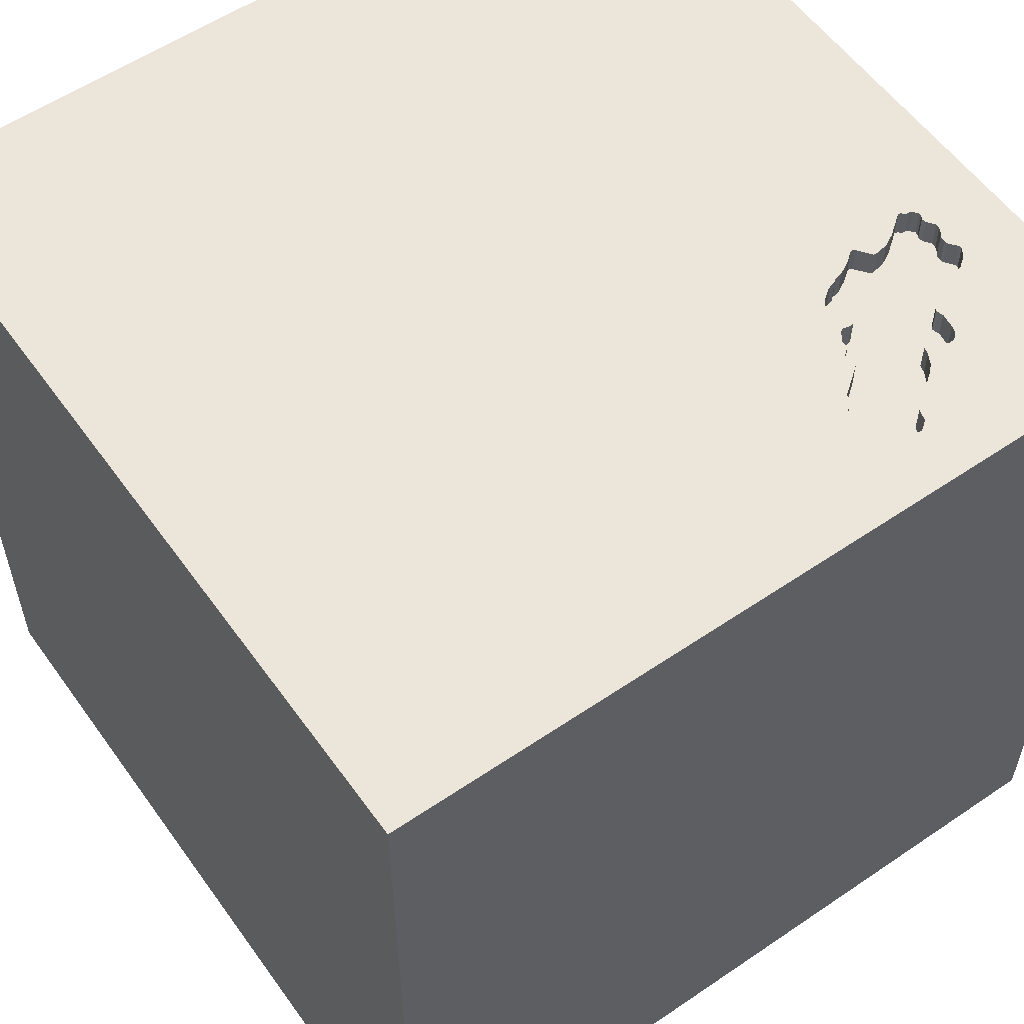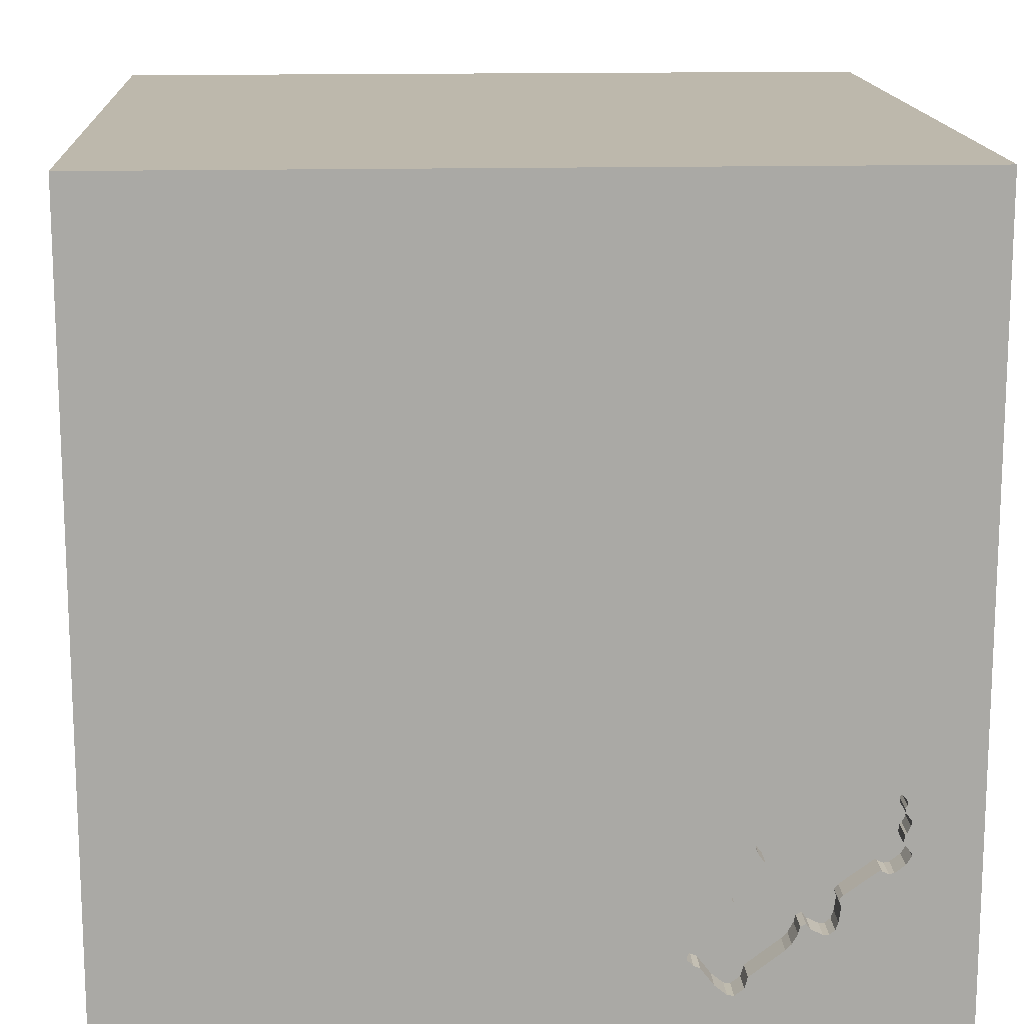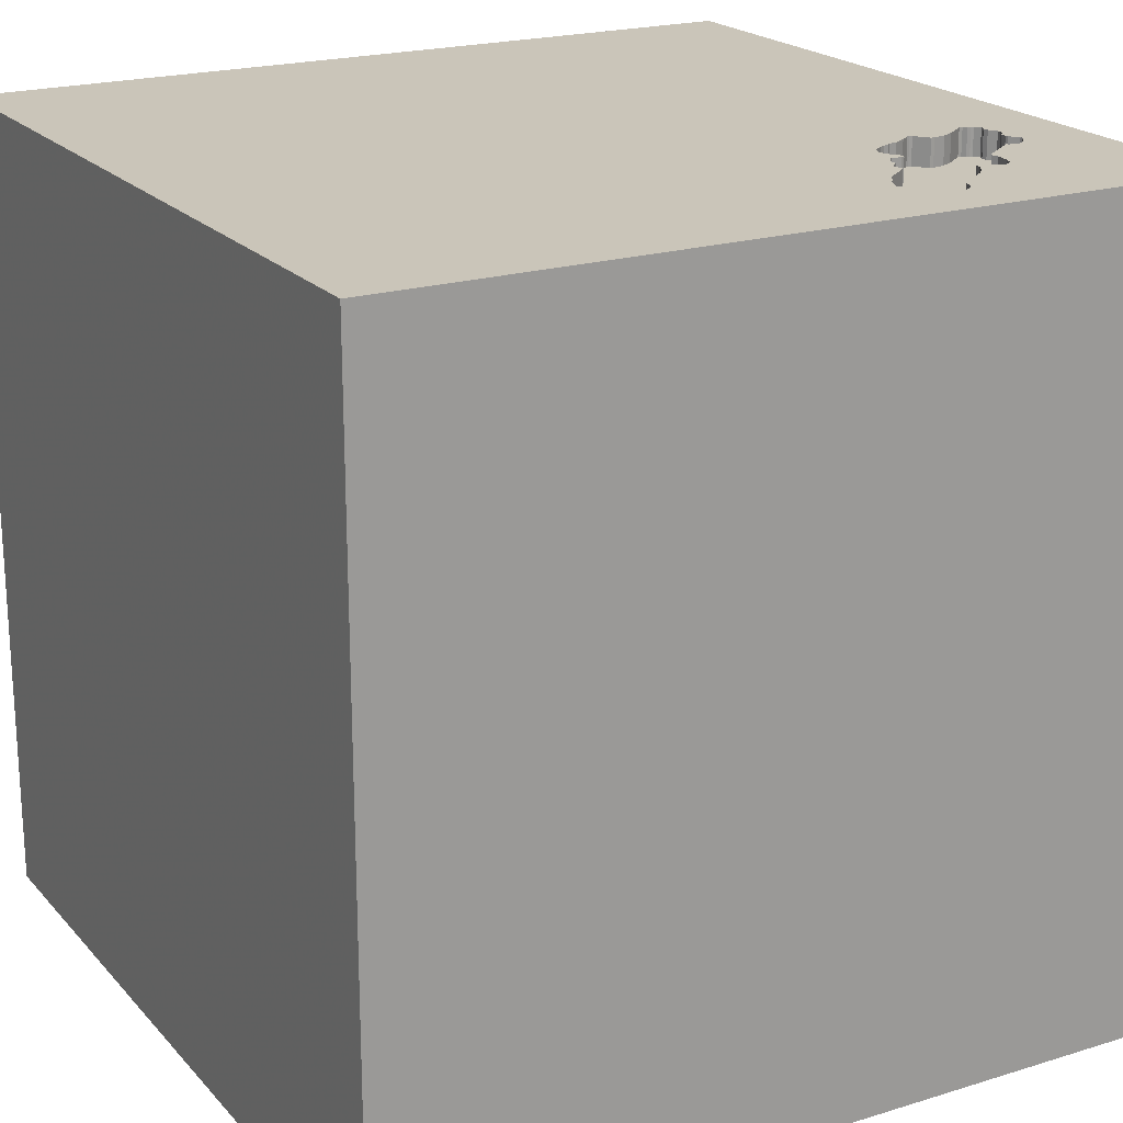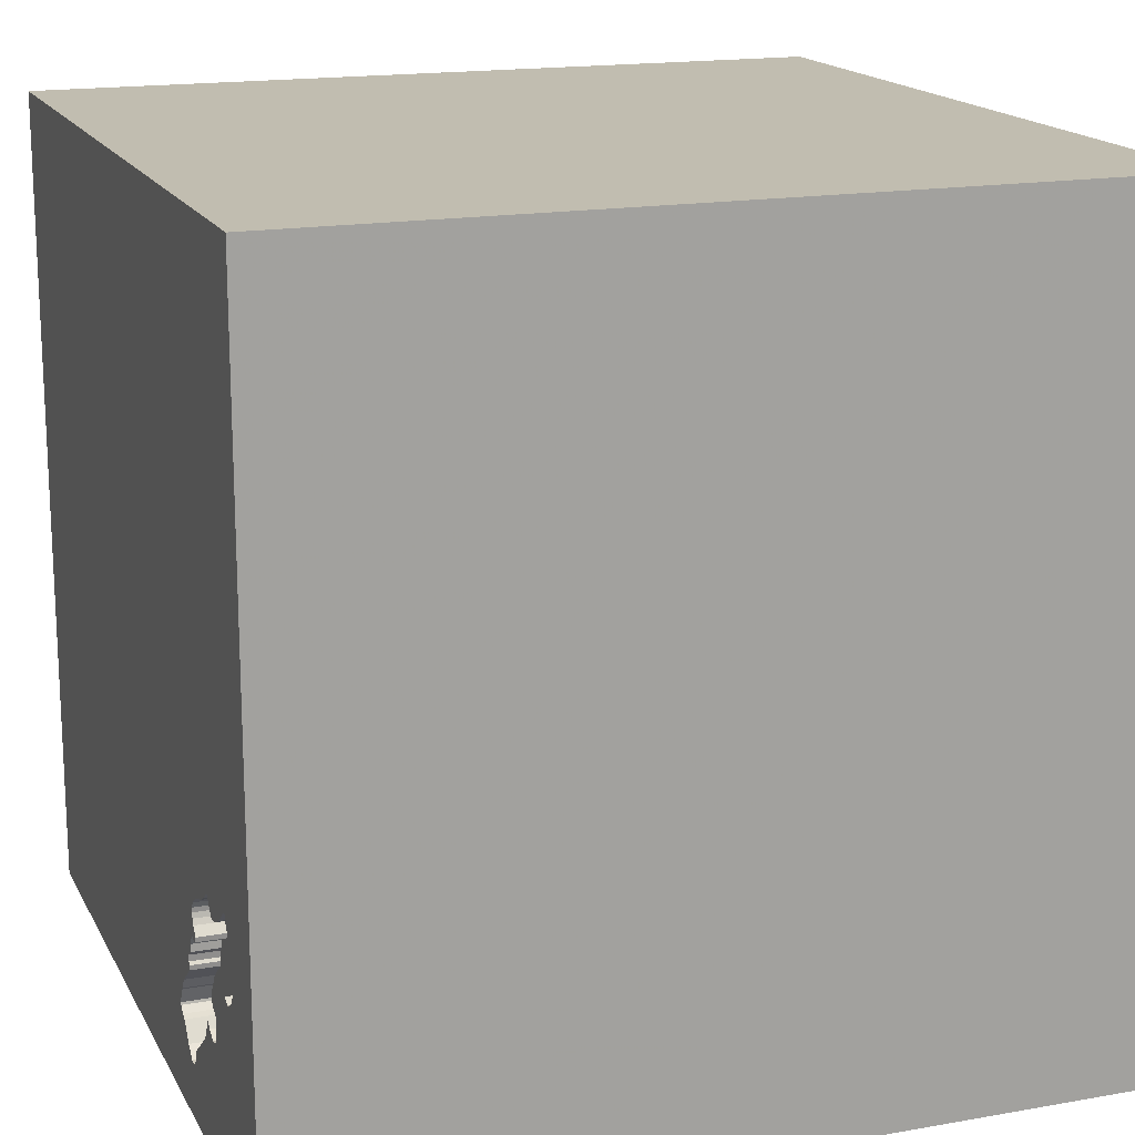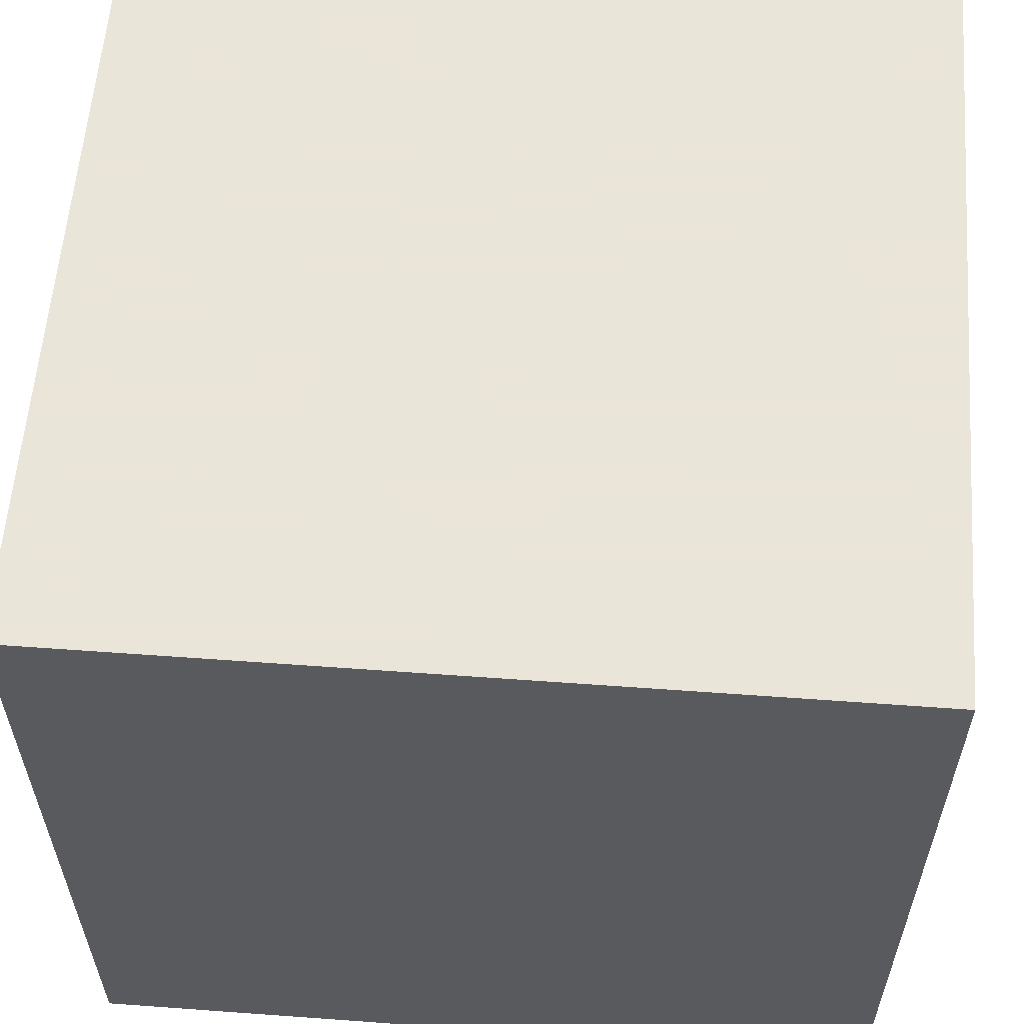
<metadata>
{"format":"obj","ext":"obj","renderer":"f3d","projection":"perspective","resolution":1024,"background":"white","views":[{"elev":56.8,"azim":144.7,"up":"+Y"},{"elev":14.9,"azim":177.0,"up":"+Z"},{"elev":20.6,"azim":150.8,"up":"+Y"},{"elev":16.7,"azim":-109.8,"up":"+Z"},{"elev":58.6,"azim":4.3,"up":"+Z"}]}
</metadata>
<code>
o car_120
v -1.252 1.5 -0.7011
v -1.252 1.4 -0.7011
v -1.026 1.5 -0.9869
v -0.7663 1.5 -0.8432
v -0.8425 1.5 -1.139
v -0.8836 1.5 -1.08
v -0.8836 1.4 -1.08
v -1.061 1.5 -0.6546
v -1.224 1.5 -0.5941
v -0.9553 1.5 -0.6072
v -0.7535 1.5 -0.8476
v -0.7535 1.4 -0.8476
v -0.6608 1.5 -0.9294
v -0.6901 -0.6771 1.5
v -0.9912 0.6868 -1.5
v -1.094 -1.5 -0.02604
v -0.7031 -1.5 -1.107
v -0.7812 -1.5 1.094
v -0.4289 1.5 0.3581
v -0.3516 1.5 -1.5
v -0.8333 1.5 -1.354
v -0.9375 1.5 -1.146
v -0.9459 1.5 -0.609
v -0.9418 1.5 -1.073
v -0.529 -0.7959 -1.5
v -0.8724 0.651 1.5
v -1.032 1.5 -0.9451
v -1.161 1.5 -0.862
v -0.7663 1.4 -0.8432
v -0.6047 1.5 -1.262
v -0.5324 1.5 -1.189
v -0.6884 1.5 -0.8815
v -0.6884 1.4 -0.8815
v 0.3711 0.6217 -1.5
v 0.1953 0.4948 1.5
v 0.4167 -0 1.5
v 0.2604 1.172 1.5
v 0.599 -0.4427 1.5
v 0.4557 -1.5 -0.625
v 0.6641 -1.5 0.1823
v 0.4688 -1.5 1.276
v 0.3906 -1.5 0.638
v -0.1302 -1.5 -1.5
v 0.4687 -1.5 -1.25
v 0.1302 -1.5 1.5
v -0.2083 1.5 -1.172
v -0.1562 1.5 1.5
v 0.651 -1.237 1.5
v -1.231 1.5 -0.6375
v -1.231 1.4 -0.6375
v -0.9096 1.5 -1.044
v -1.019 1.5 -1.041
v -1.019 1.4 -1.041
v -0.7416 1.5 -0.7284
v -0.545 1.5 -1.093
v -0.545 1.4 -1.093
v 0.02604 -1.094 1.5
v 0 -0.4688 1.5
v 0 -1.5 0.1562
v -0.1562 -1.5 1.146
v 0 -1.5 -0.4688
v -0.2083 -1.5 -1.224
v -1.184 1.5 -0.8712
v -1.184 1.4 -0.8712
v -0.6047 1.4 -1.262
v -0.6608 1.4 -0.9294
v -0.8029 1.5 -0.6811
v -0.6892 1.5 -1.288
v 0.9627 -0.5452 -1.5
v 1.5 -1.5 1.5
v 1.042 0.4557 1.5
v 1.211 -0.2083 1.5
v 1.5 1.5 1.5
v 1.25 -1.5 0.5208
v 1.172 -1.5 -0.2604
v 0.9375 -1.5 -0.625
v 0.9473 1.5 0.363
v -0.968 1.5 -1.085
v -0.968 1.4 -1.085
v -0.711 1.5 -0.848
v -1.003 1.5 -0.662
v -1.003 1.4 -0.662
v -0.7176 1.5 -1.234
v -0.7176 1.4 -1.234
v -0.5685 1.5 -1.054
v -1.24 1.5 -0.7267
v -1.19 1.5 -0.5775
v -1.19 1.4 -0.5775
v -1.104 1.5 -0.6328
v -1.104 1.4 -0.6328
v -0.5555 1.5 -1.198
v -0.5555 1.4 -1.198
v -0.8631 1.5 -0.6618
v -0.9638 1.5 -0.6113
v -0.7665 1.5 -0.7036
v -1.26 1.5 -0.8082
v -1.26 1.4 -0.8082
v -0.9638 1.4 -0.6113
v -1.143 1.5 -0.6028
v -0.9553 1.4 -0.6072
v -0.7453 1.5 -0.7949
v -0.4427 -0.07812 1.5
v -0.4687 -1.5 0.4427
v -0.4687 -1.5 -0
v -0.7211 1.5 -0.8403
v -1.5 -0.9115 0.5208
v -1.5 0.4167 0.4688
v -1.5 0.4167 -0.1562
v -1.5 0.6901 1.035
v -1.5 0.2083 -0.5469
v -1.5 -0.1302 -1.5
v -1.5 0.1302 1.5
v -1.5 0.1042 -1.094
v -1.5 -0.1823 0.4687
v -1.5 -0.05208 -0
v -1.5 0.02604 1.094
v -1.5 1.25 0.2083
v -1.5 1.042 -0.4167
v -1.5 1.5 1.5
v -1.5 -0.625 0.1562
v -1.5 -0.4687 -0.4167
v -1.5 -1.5 -0.1042
v -1.5 -1.5 -1.5
v -1.5 1.5 -1.5
v -1.5 0.625 -1.224
v -1.5 1.5 0.1562
v -1.5 -1.25 0.4297
v -1.5 -1.198 -0.3906
v -1.5 -0.4167 -1.042
v -1.5 -0.3646 1.198
v -1.5 0.8333 0.2083
v -1.032 1.4 -0.9451
v -0.8425 1.4 -1.139
v -1.018 1.5 -0.9614
v -1.018 1.4 -0.9614
v -0.711 1.4 -0.848
v -0.5685 1.4 -1.054
v -1.24 1.5 -0.6144
v -1.24 1.4 -0.6144
v -0.6576 1.5 -0.9533
v -0.6576 1.4 -0.9533
v -0.8902 1.5 -1.054
v -0.8902 1.4 -1.054
v -0.6485 1.5 -1.298
v -0.8029 1.4 -0.6811
v -1.178 1.5 -0.5759
v -1.178 1.4 -0.5759
v -1.015 1.5 -0.6636
v -1.015 1.4 -0.6636
v 1.5 -1.5 -1.5
v -1.203 1.5 -0.8676
v -0.8351 1.5 -0.6672
v -1.216 1.5 -0.59
v -1.216 1.4 -0.59
v -0.5091 1.5 -1.158
v -1.24 1.5 -0.8391
v -1.156 1.5 -0.8553
v -1.156 1.4 -0.8553
v -1.2 1.5 -0.591
v -1.2 1.4 -0.591
v -0.5315 1.5 -1.104
v -0.5315 1.4 -1.104
v -1.234 1.5 -0.6562
v -1.234 1.4 -0.6562
v -0.9252 1.5 -1.065
v -0.9252 1.4 -1.065
v -1.238 1.5 -0.6263
v -1.238 1.4 -0.6263
v -0.8636 1.5 -1.117
v 1.5 -0.08626 -0.9058
v 1.5 0.2865 1.042
v 1.5 -0.1302 -1.5
v 1.5 -0.1302 1.5
v 1.5 0.931 -0.05208
v 1.5 -1.5 0.1562
v 1.5 1.5 -1.5
v 1.5 1.5 0.1042
v 1.5 -1.198 -0.7422
v 1.5 -0.778 0.4492
v -0.6723 1.5 -1.301
v -0.6723 1.4 -1.301
v -0.6654 1.5 -0.9634
v -0.7211 1.4 -0.8403
v -1.22 1.5 -0.5921
v -1.5 -1.5 1.5
v -1.146 0.1302 1.5
v -1.198 -0.3125 1.5
v -1.198 -1.5 0.4167
v -0.8203 -1.5 -0.4427
v -1.354 1.5 -0.7292
v -1.354 1.5 -0.5208
v -0.9892 1.5 -1.085
v -0.9892 1.4 -1.085
v -0.6485 1.4 -1.298
v -0.7061 1.5 -1.275
v -0.7496 1.5 -0.7166
v -0.7496 1.4 -0.7166
v -1.24 1.4 -0.8391
v -0.3255 0.7031 1.5
v -0.5205 1.5 -1.13
v -0.5214 1.5 -1.178
v -0.4167 -1.198 1.5
v -1.233 1.5 -0.7319
v -1.233 1.4 -0.7319
v -1.258 1.5 -0.7989
v -1.258 1.4 -0.7989
v -0.8631 1.4 -0.6618
v -1.061 1.4 -0.6546
v -1.203 1.4 -0.8676
v 0.7292 1.068 1.5
v -1.026 1.4 -0.9869
v -1.224 1.4 -0.5941
v -0.8636 1.4 -1.117
v -0.7358 1.5 -0.7754
v -0.7358 1.4 -0.7754
v -1.245 1.5 -0.782
v -0.7453 1.4 -0.7949
v -0.7345 1.5 -0.7388
v -0.7345 1.4 -0.7388
v -0.6654 1.4 -0.9634
v -1.23 1.5 -0.7558
v -1.232 1.5 -0.7651
v -1.232 1.4 -0.7651
v -0.9088 1.5 -0.6374
v -1.009 1.5 -1.07
v -0.7322 1.5 -0.7567
v -0.9459 1.4 -0.609
v -0.9096 1.4 -1.044
v -1.23 1.4 -0.7558
v -1.255 1.5 -0.6832
v -1.255 1.4 -0.6832
v -0.7322 1.4 -0.7567
v -0.663 1.5 -0.9813
v -0.663 1.4 -0.9813
v -0.9088 1.4 -0.6374
v -0.5109 1.5 -1.168
v -0.5109 1.4 -1.168
v -0.8215 1.5 -0.6775
v -0.8215 1.4 -0.6775
v -0.7061 1.4 -1.275
v -0.5091 1.4 -1.158
v -0.8351 1.4 -0.6672
v -1.161 1.4 -0.862
v -0.6878 1.5 -0.9087
v -0.6878 1.4 -0.9087
v -0.5324 1.4 -1.189
v -1.009 1.4 -1.07
v -0.7686 1.5 -0.8253
v -0.7686 1.4 -0.8253
v -1.24 1.4 -0.7267
v -0.7834 1.5 -0.6907
v -0.7834 1.4 -0.6907
f 127 122 185
f 122 188 185
f 18 60 185
f 45 202 185
f 112 130 185
f 185 106 127
f 60 45 185
f 185 187 112
f 202 14 185
f 14 187 185
f 112 116 130
f 188 18 185
f 45 57 202
f 130 106 185
f 122 16 188
f 130 114 106
f 127 128 122
f 187 186 112
f 188 103 18
f 60 41 45
f 112 109 116
f 45 48 57
f 116 114 130
f 114 120 106
f 120 127 106
f 122 189 16
f 18 103 60
f 57 14 202
f 14 186 187
f 16 103 188
f 57 58 14
f 14 102 186
f 186 119 112
f 119 109 112
f 128 123 122
f 16 104 103
f 103 42 60
f 70 48 45
f 123 189 122
f 41 70 45
f 186 26 119
f 120 128 127
f 58 102 14
f 102 26 186
f 116 107 114
f 114 115 120
f 120 121 128
f 42 41 60
f 57 38 58
f 109 107 116
f 16 189 104
f 103 59 42
f 48 38 57
f 104 59 103
f 102 199 26
f 115 121 120
f 121 123 128
f 41 42 70
f 70 38 48
f 58 36 102
f 107 115 114
f 123 17 189
f 59 40 42
f 38 36 58
f 109 131 107
f 107 108 115
f 115 110 121
f 121 129 123
f 189 59 104
f 102 35 199
f 119 131 109
f 189 61 59
f 36 35 102
f 70 72 38
f 199 119 26
f 131 108 107
f 108 110 115
f 110 129 121
f 42 74 70
f 119 117 131
f 17 61 189
f 61 40 59
f 40 74 42
f 61 39 40
f 110 113 129
f 38 72 36
f 19 126 119
f 126 117 119
f 17 62 61
f 74 175 70
f 19 119 47
f 131 118 108
f 129 111 123
f 123 62 17
f 179 70 175
f 171 70 179
f 70 173 72
f 36 71 35
f 35 37 199
f 199 37 119
f 118 110 108
f 25 123 111
f 123 43 62
f 40 75 74
f 171 173 70
f 72 71 36
f 25 43 123
f 62 39 61
f 39 75 40
f 117 118 131
f 113 111 129
f 71 210 35
f 210 37 35
f 37 47 119
f 118 124 110
f 110 125 113
f 15 25 111
f 76 75 39
f 75 175 74
f 124 125 110
f 62 44 39
f 126 118 117
f 173 71 72
f 43 44 62
f 71 73 210
f 77 19 47
f 125 111 113
f 34 25 15
f 69 25 34
f 69 43 25
f 39 150 76
f 178 179 175
f 174 171 179
f 191 126 19
f 126 124 118
f 125 124 111
f 44 150 39
f 170 179 178
f 174 179 170
f 173 73 71
f 37 73 47
f 146 191 19
f 191 124 126
f 15 111 124
f 43 150 44
f 76 150 75
f 75 150 175
f 171 73 173
f 210 73 37
f 77 47 73
f 81 146 19
f 94 81 19
f 19 23 10
f 19 10 94
f 167 49 191
f 87 159 153
f 191 146 87
f 153 184 9
f 138 167 191
f 191 87 153
f 9 138 191
f 191 153 9
f 190 124 191
f 69 150 43
f 178 175 150
f 224 23 19
f 19 54 196
f 196 95 251
f 67 238 152
f 19 196 251
f 19 251 67
f 152 93 224
f 19 67 152
f 152 224 19
f 146 81 148
f 99 146 148
f 148 8 89
f 148 89 99
f 190 191 49
f 1 86 190
f 49 163 230
f 190 49 230
f 190 230 1
f 218 54 19
f 4 248 101
f 105 11 4
f 226 218 19
f 105 4 101
f 105 101 214
f 226 19 105
f 105 214 226
f 190 86 203
f 28 157 124
f 190 203 221
f 63 28 124
f 190 221 222
f 151 63 124
f 190 222 216
f 190 216 205
f 156 151 124
f 190 205 96
f 156 124 190
f 190 96 156
f 19 46 13
f 13 244 32
f 80 105 19
f 19 13 32
f 32 80 19
f 27 124 157
f 176 174 170
f 176 19 77
f 46 200 161
f 161 55 85
f 140 13 46
f 182 140 46
f 46 161 85
f 85 233 182
f 46 85 182
f 78 24 22
f 124 27 134
f 124 134 3
f 192 78 22
f 225 192 22
f 124 3 52
f 225 22 124
f 124 52 225
f 176 46 19
f 155 200 46
f 22 24 165
f 51 142 6
f 169 5 22
f 6 169 22
f 22 165 51
f 22 51 6
f 83 21 22
f 22 5 83
f 21 124 22
f 46 201 236
f 46 236 155
f 144 30 46
f 21 83 195
f 144 46 21
f 195 68 180
f 180 144 21
f 21 195 180
f 31 201 46
f 46 30 91
f 46 91 31
f 20 21 46
f 20 124 21
f 20 34 15
f 73 171 174
f 176 20 46
f 20 15 124
f 176 34 20
f 172 69 34
f 150 170 178
f 176 177 174
f 177 73 174
f 177 77 73
f 176 77 177
f 176 172 34
f 172 150 69
f 172 170 150
f 176 170 172
f 220 66 141
f 220 245 66
f 220 141 182
f 13 140 141
f 141 66 13
f 143 245 220
f 66 245 13
f 140 182 141
f 245 143 12
f 143 220 234
f 244 13 245
f 182 233 234
f 234 220 182
f 245 12 33
f 29 12 143
f 234 7 143
f 32 244 245
f 245 33 32
f 233 85 234
f 136 33 12
f 12 29 11
f 29 143 228
f 213 7 234
f 6 142 143
f 143 7 6
f 137 234 85
f 80 32 33
f 33 136 80
f 136 12 183
f 4 11 29
f 11 105 12
f 228 135 29
f 142 51 228
f 228 143 142
f 7 213 6
f 213 234 133
f 84 234 137
f 136 183 80
f 183 12 105
f 29 249 4
f 211 135 228
f 29 135 132
f 169 6 213
f 213 133 169
f 234 84 133
f 56 84 137
f 85 55 56
f 56 137 85
f 105 80 183
f 248 4 249
f 132 249 29
f 3 134 135
f 135 211 3
f 53 211 228
f 132 135 27
f 51 165 166
f 166 228 51
f 5 169 133
f 133 84 5
f 56 92 84
f 55 161 56
f 101 248 249
f 249 217 101
f 249 132 82
f 134 27 135
f 52 3 211
f 211 53 52
f 166 53 228
f 166 165 24
f 83 5 84
f 162 92 56
f 65 84 92
f 162 56 161
f 249 252 217
f 207 249 82
f 149 82 132
f 166 79 53
f 158 132 27
f 27 157 158
f 24 78 79
f 79 166 24
f 195 83 84
f 84 240 195
f 162 246 92
f 240 84 65
f 91 30 65
f 65 92 91
f 162 161 200
f 217 215 101
f 249 239 252
f 252 197 217
f 207 239 249
f 82 235 207
f 82 149 148
f 148 81 82
f 149 132 158
f 53 247 52
f 247 53 79
f 157 28 158
f 246 162 241
f 31 91 92
f 92 246 31
f 194 240 65
f 30 144 65
f 241 162 200
f 200 155 241
f 214 101 215
f 217 197 215
f 252 239 145
f 95 196 197
f 197 252 95
f 239 207 242
f 82 98 235
f 224 93 207
f 207 235 224
f 81 94 82
f 149 158 208
f 225 52 247
f 79 193 247
f 243 158 28
f 78 192 193
f 193 79 78
f 68 195 240
f 240 181 68
f 237 246 241
f 194 181 240
f 194 65 144
f 215 232 214
f 232 215 197
f 67 251 252
f 252 145 67
f 145 239 67
f 251 95 252
f 196 54 197
f 152 238 239
f 239 242 152
f 93 152 242
f 242 207 93
f 98 82 94
f 227 235 98
f 8 148 149
f 149 208 8
f 158 229 208
f 247 193 225
f 243 64 158
f 192 225 193
f 180 68 181
f 201 31 246
f 246 237 201
f 155 236 237
f 237 241 155
f 181 194 180
f 144 180 194
f 226 214 232
f 232 197 219
f 238 67 239
f 219 197 54
f 54 218 219
f 235 227 224
f 227 98 100
f 223 229 158
f 229 90 208
f 28 63 64
f 64 243 28
f 158 64 209
f 237 236 201
f 232 219 226
f 218 226 219
f 94 10 100
f 100 98 94
f 23 224 227
f 10 23 227
f 227 100 10
f 89 8 208
f 208 90 89
f 229 223 221
f 198 223 158
f 90 229 204
f 63 151 64
f 158 209 198
f 209 64 151
f 222 221 223
f 223 198 206
f 164 90 204
f 221 203 204
f 204 229 221
f 198 209 156
f 151 156 209
f 99 89 90
f 90 147 99
f 216 222 223
f 223 206 216
f 206 198 97
f 164 50 90
f 164 204 2
f 203 86 204
f 147 146 99
f 90 160 147
f 205 216 206
f 206 97 205
f 156 96 97
f 97 198 156
f 50 164 49
f 90 50 160
f 2 231 164
f 250 2 204
f 250 204 86
f 147 88 146
f 88 147 160
f 96 205 97
f 163 49 164
f 49 167 50
f 160 50 212
f 1 230 231
f 231 2 1
f 164 231 163
f 86 1 2
f 2 250 86
f 87 146 88
f 88 160 87
f 168 50 167
f 212 154 160
f 168 212 50
f 230 163 231
f 159 87 160
f 167 138 168
f 184 153 154
f 154 212 184
f 153 159 160
f 160 154 153
f 212 168 139
f 139 168 138
f 9 184 212
f 212 139 9
f 138 9 139

</code>
